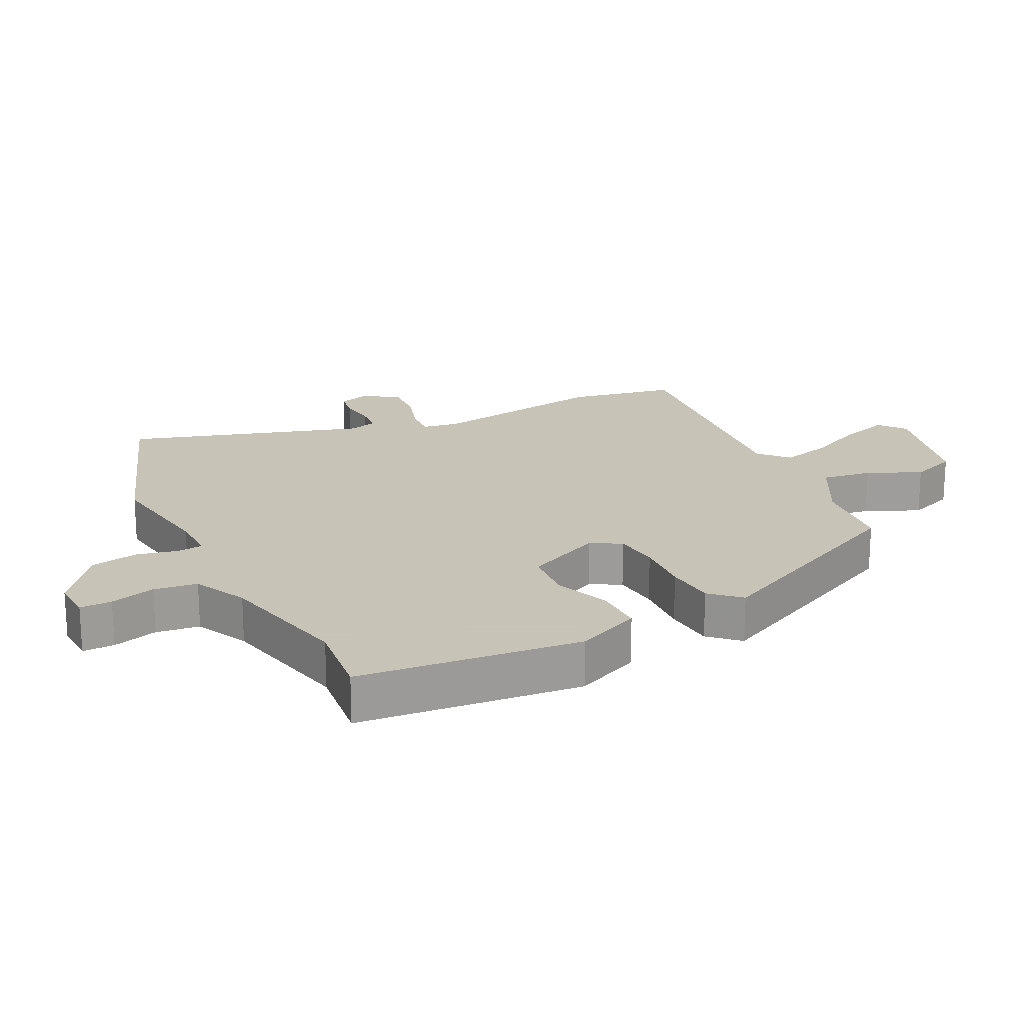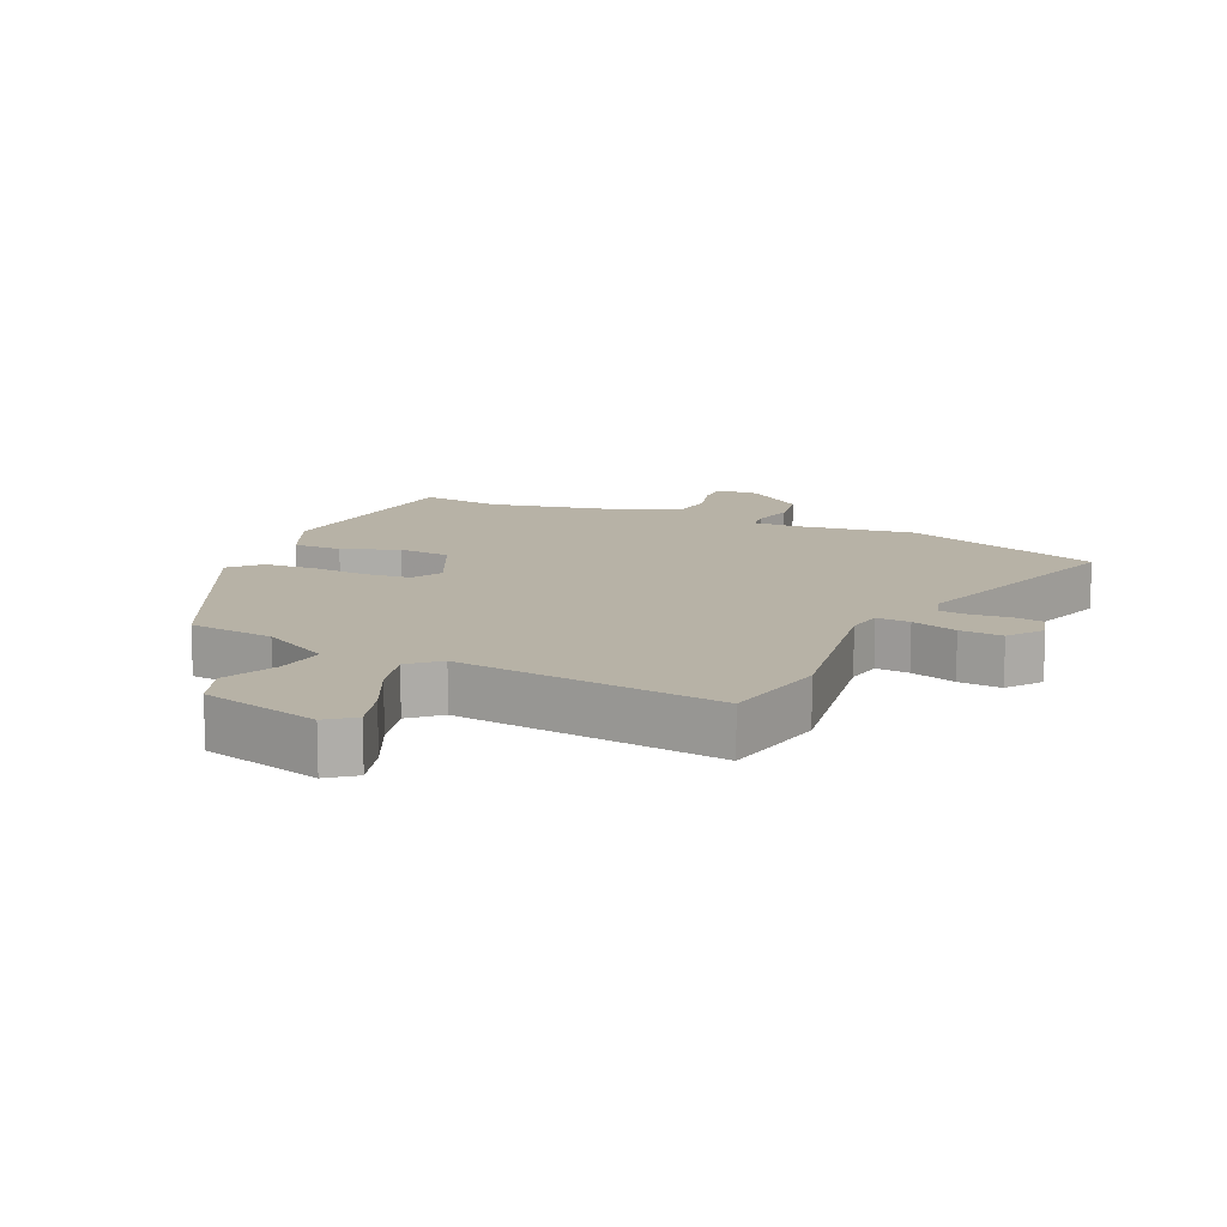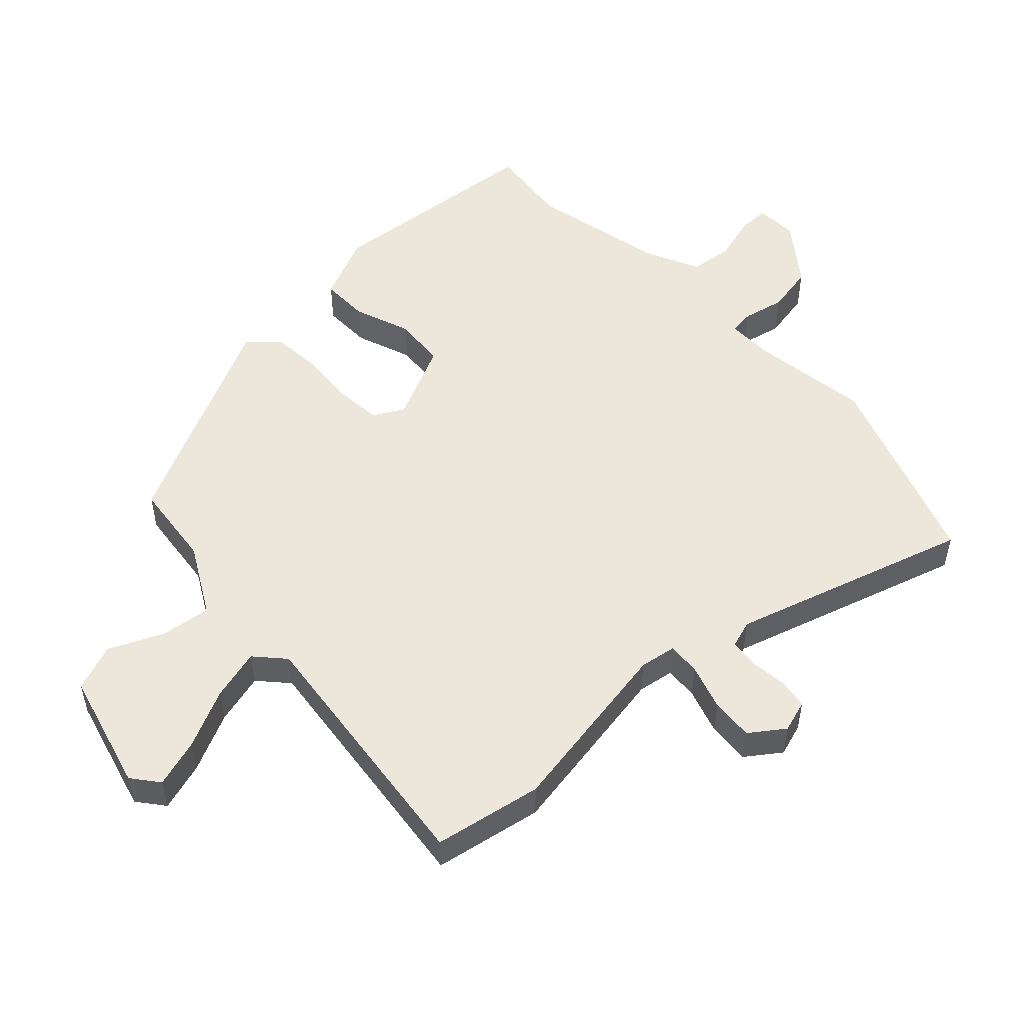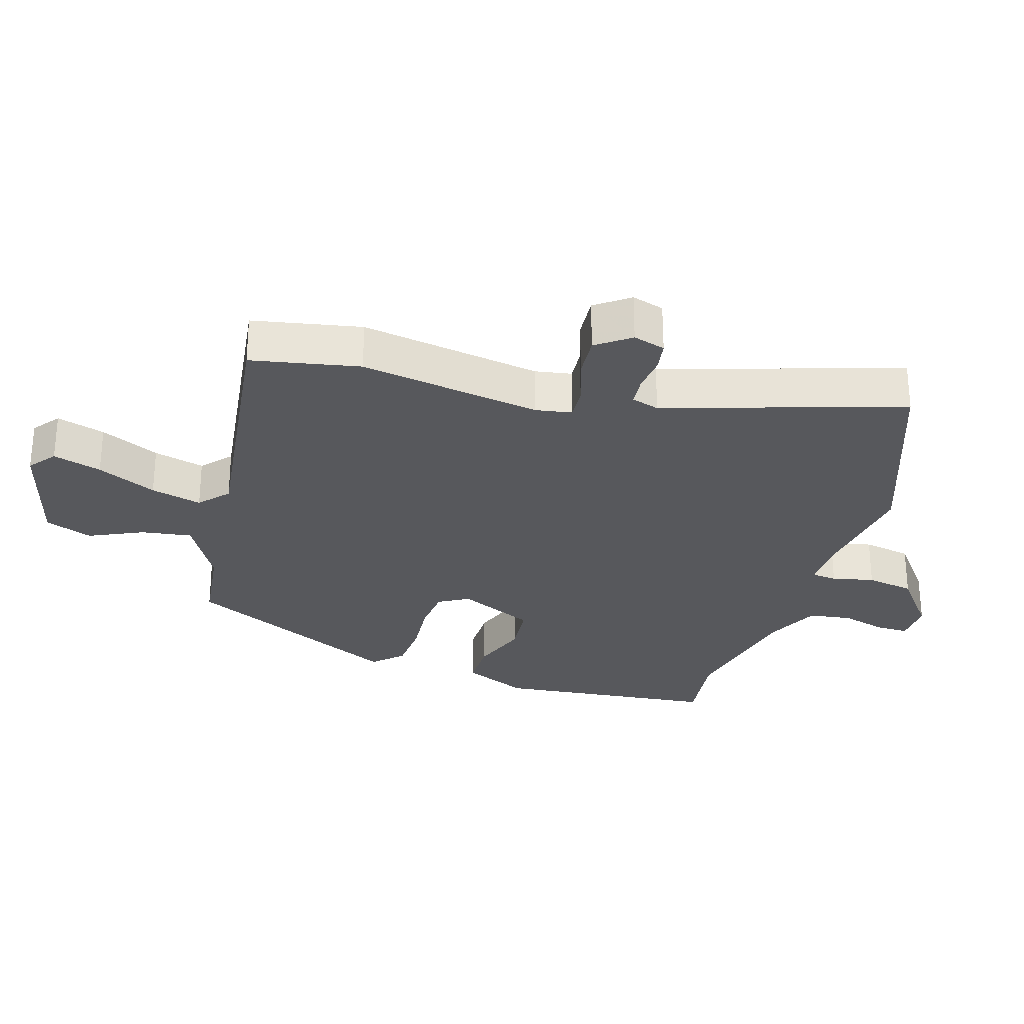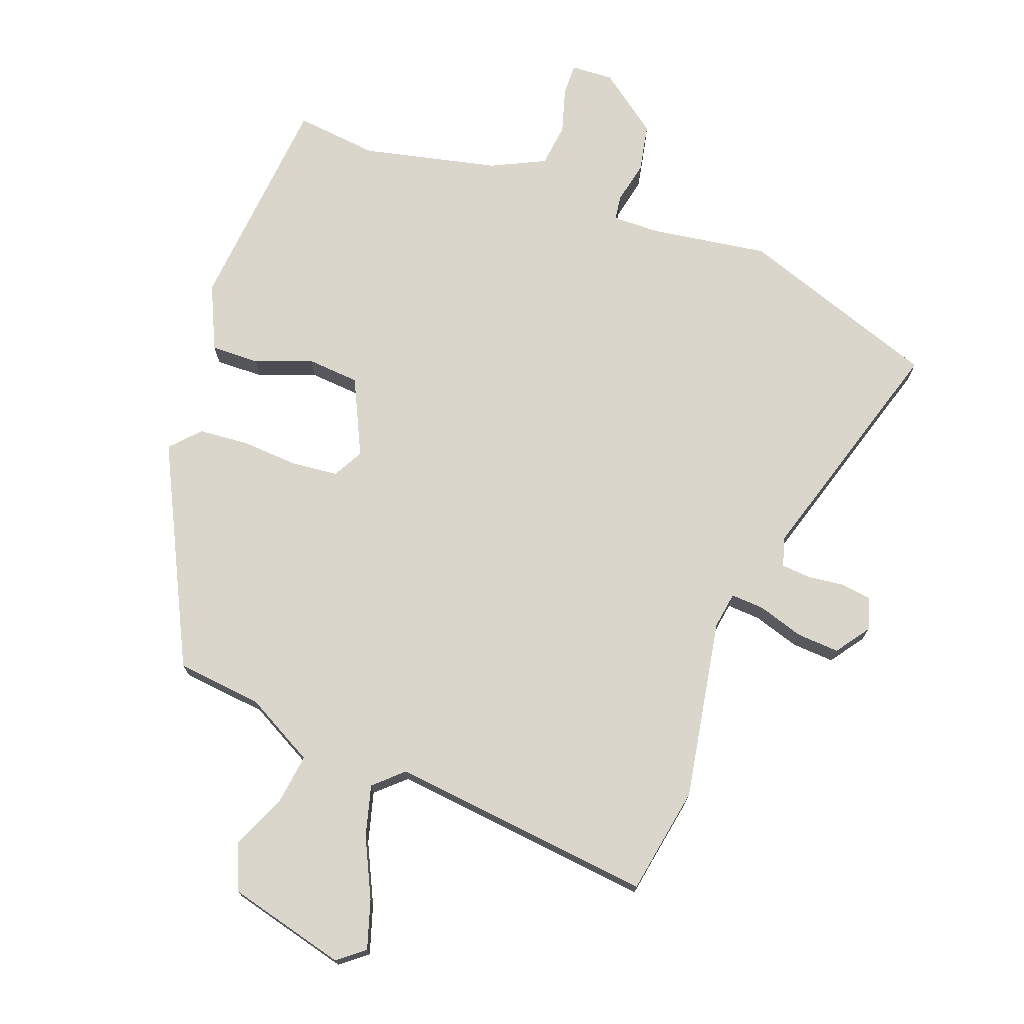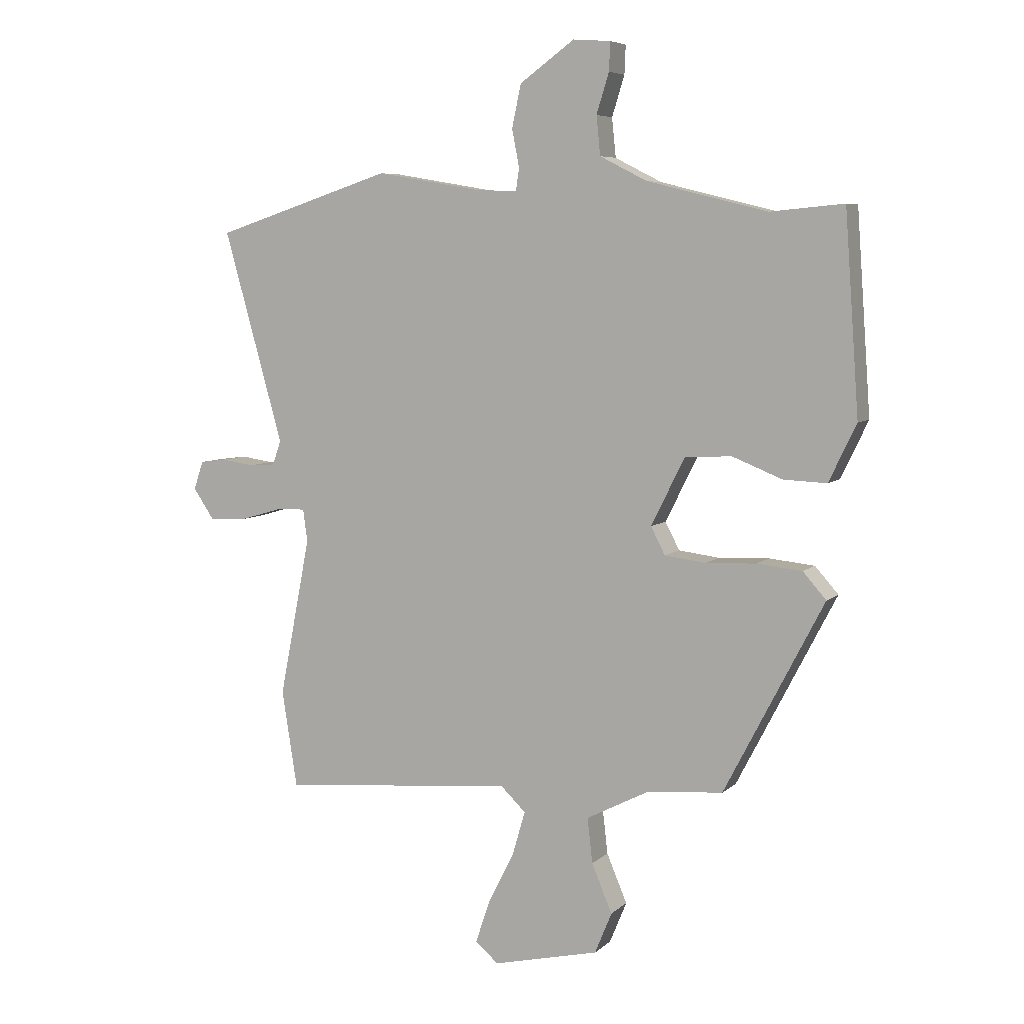
<metadata>
{"format":"obj","ext":"obj","renderer":"f3d","projection":"perspective","resolution":1024,"background":"white","views":[{"elev":19.8,"azim":64.9,"up":"+Y"},{"elev":12.5,"azim":-153.8,"up":"+Y"},{"elev":52.2,"azim":-131.8,"up":"+Y"},{"elev":-28.4,"azim":-105.0,"up":"+Y"},{"elev":73.5,"azim":-158.6,"up":"+Y"},{"elev":6.5,"azim":24.3,"up":"+Z"}]}
</metadata>
<code>
v -0.493 0.07 -0.543
v -0.52 0.07 -0.373
v -0.465 0.07 -0.092
v -0.473 0.07 -0.035
v -0.525 0.07 -0.037
v -0.597 0.07 -0.058
v -0.664 0.07 -0.061
v -0.701 0.07 -0.007
v -0.684 0.07 0.043
v -0.637 0.07 0.049
v -0.58 0.07 0.041
v -0.534 0.07 0.044
v -0.519 0.07 0.087
v -0.624 0.07 0.46
v -0.31 0.07 0.562
v -0.127 0.07 0.531
v -0.053 0.07 0.528
v -0.047 0.07 0.567
v -0.06 0.07 0.633
v -0.044 0.07 0.708
v 0.052 0.07 0.777
v 0.118 0.07 0.772
v 0.116 0.07 0.722
v 0.094 0.07 0.652
v 0.101 0.07 0.584
v 0.184 0.07 0.542
v 0.395 0.07 0.49
v 0.524 0.07 0.502
v 0.549 0.07 0.153
v 0.501 0.07 0.053
v 0.425 0.07 0.056
v 0.337 0.07 0.091
v 0.255 0.07 0.086
v 0.196 0.07 -0.032
v 0.221 0.07 -0.08
v 0.293 0.07 -0.089
v 0.382 0.07 -0.085
v 0.461 0.07 -0.093
v 0.502 0.07 -0.139
v 0.327 0.07 -0.476
v 0.193 0.07 -0.488
v 0.083 0.07 -0.545
v 0.092 0.07 -0.624
v 0.128 0.07 -0.709
v 0.098 0.07 -0.782
v -0.089 0.07 -0.826
v -0.13 0.07 -0.792
v -0.105 0.07 -0.717
v -0.059 0.07 -0.626
v -0.036 0.07 -0.547
v -0.08 0.07 -0.505
v -0.493 0 -0.543
v -0.52 0 -0.373
v -0.465 0 -0.092
v -0.473 0 -0.035
v -0.525 0 -0.037
v -0.597 0 -0.058
v -0.664 0 -0.061
v -0.701 0 -0.007
v -0.684 0 0.043
v -0.637 0 0.049
v -0.58 0 0.041
v -0.534 0 0.044
v -0.519 0 0.087
v -0.624 0 0.46
v -0.31 0 0.562
v -0.127 0 0.531
v -0.053 0 0.528
v -0.047 0 0.567
v -0.06 0 0.633
v -0.044 0 0.708
v 0.052 0 0.777
v 0.118 0 0.772
v 0.116 0 0.722
v 0.094 0 0.652
v 0.101 0 0.584
v 0.184 0 0.542
v 0.395 0 0.49
v 0.524 0 0.502
v 0.549 0 0.153
v 0.501 0 0.053
v 0.425 0 0.056
v 0.337 0 0.091
v 0.255 0 0.086
v 0.196 0 -0.032
v 0.221 0 -0.08
v 0.293 0 -0.089
v 0.382 0 -0.085
v 0.461 0 -0.093
v 0.502 0 -0.139
v 0.327 0 -0.476
v 0.193 0 -0.488
v 0.083 0 -0.545
v 0.092 0 -0.624
v 0.128 0 -0.709
v 0.098 0 -0.782
v -0.089 0 -0.826
v -0.13 0 -0.792
v -0.105 0 -0.717
v -0.059 0 -0.626
v -0.036 0 -0.547
v -0.08 0 -0.505
f 47 48 49
f 46 47 49
f 45 46 49
f 44 45 49
f 43 44 49
f 42 43 49 50
f 41 42 50 51
f 40 41 51
f 39 40 51
f 38 39 51
f 37 38 51
f 36 37 51
f 30 31 32
f 29 30 32
f 28 29 32
f 27 28 32
f 26 27 32 33
f 25 26 33 34
f 22 23 24
f 21 22 24
f 20 21 24
f 19 20 24
f 18 19 24
f 17 18 24 25
f 13 14 15 16
f 12 13 16 17
f 9 10 11
f 8 9 11
f 7 8 11
f 6 7 11
f 5 6 11
f 4 5 11 12
f 1 2 3
f 51 1 3
f 36 51 3
f 35 36 3
f 17 25 34
f 12 17 34
f 4 12 34
f 3 4 34 35
f 100 99 98
f 100 98 97
f 100 97 96
f 100 96 95
f 100 95 94
f 101 100 94 93
f 102 101 93 92
f 102 92 91
f 102 91 90
f 102 90 89
f 102 89 88
f 102 88 87
f 83 82 81
f 83 81 80
f 83 80 79
f 83 79 78
f 84 83 78 77
f 85 84 77 76
f 75 74 73
f 75 73 72
f 75 72 71
f 75 71 70
f 75 70 69
f 76 75 69 68
f 67 66 65 64
f 68 67 64 63
f 62 61 60
f 62 60 59
f 62 59 58
f 62 58 57
f 62 57 56
f 63 62 56 55
f 54 53 52
f 54 52 102
f 54 102 87
f 54 87 86
f 85 76 68
f 85 68 63
f 85 63 55
f 86 85 55 54
f 1 52 53 2
f 2 53 54 3
f 3 54 55 4
f 4 55 56 5
f 5 56 57 6
f 6 57 58 7
f 7 58 59 8
f 8 59 60 9
f 9 60 61 10
f 10 61 62 11
f 11 62 63 12
f 12 63 64 13
f 13 64 65 14
f 14 65 66 15
f 15 66 67 16
f 16 67 68 17
f 17 68 69 18
f 18 69 70 19
f 19 70 71 20
f 20 71 72 21
f 21 72 73 22
f 22 73 74 23
f 23 74 75 24
f 24 75 76 25
f 25 76 77 26
f 26 77 78 27
f 27 78 79 28
f 28 79 80 29
f 29 80 81 30
f 30 81 82 31
f 31 82 83 32
f 32 83 84 33
f 33 84 85 34
f 34 85 86 35
f 35 86 87 36
f 36 87 88 37
f 37 88 89 38
f 38 89 90 39
f 39 90 91 40
f 40 91 92 41
f 41 92 93 42
f 42 93 94 43
f 43 94 95 44
f 44 95 96 45
f 45 96 97 46
f 46 97 98 47
f 47 98 99 48
f 48 99 100 49
f 49 100 101 50
f 50 101 102 51
f 51 102 52 1

</code>
